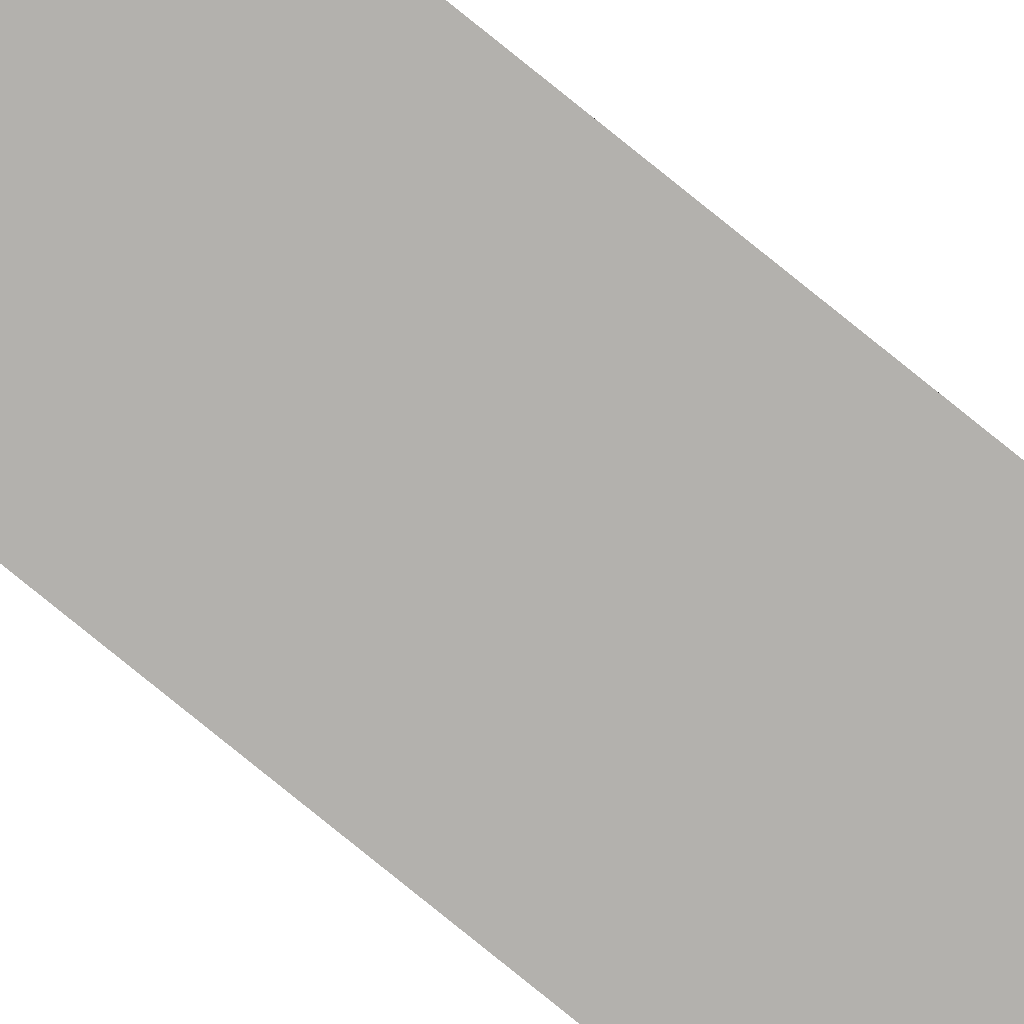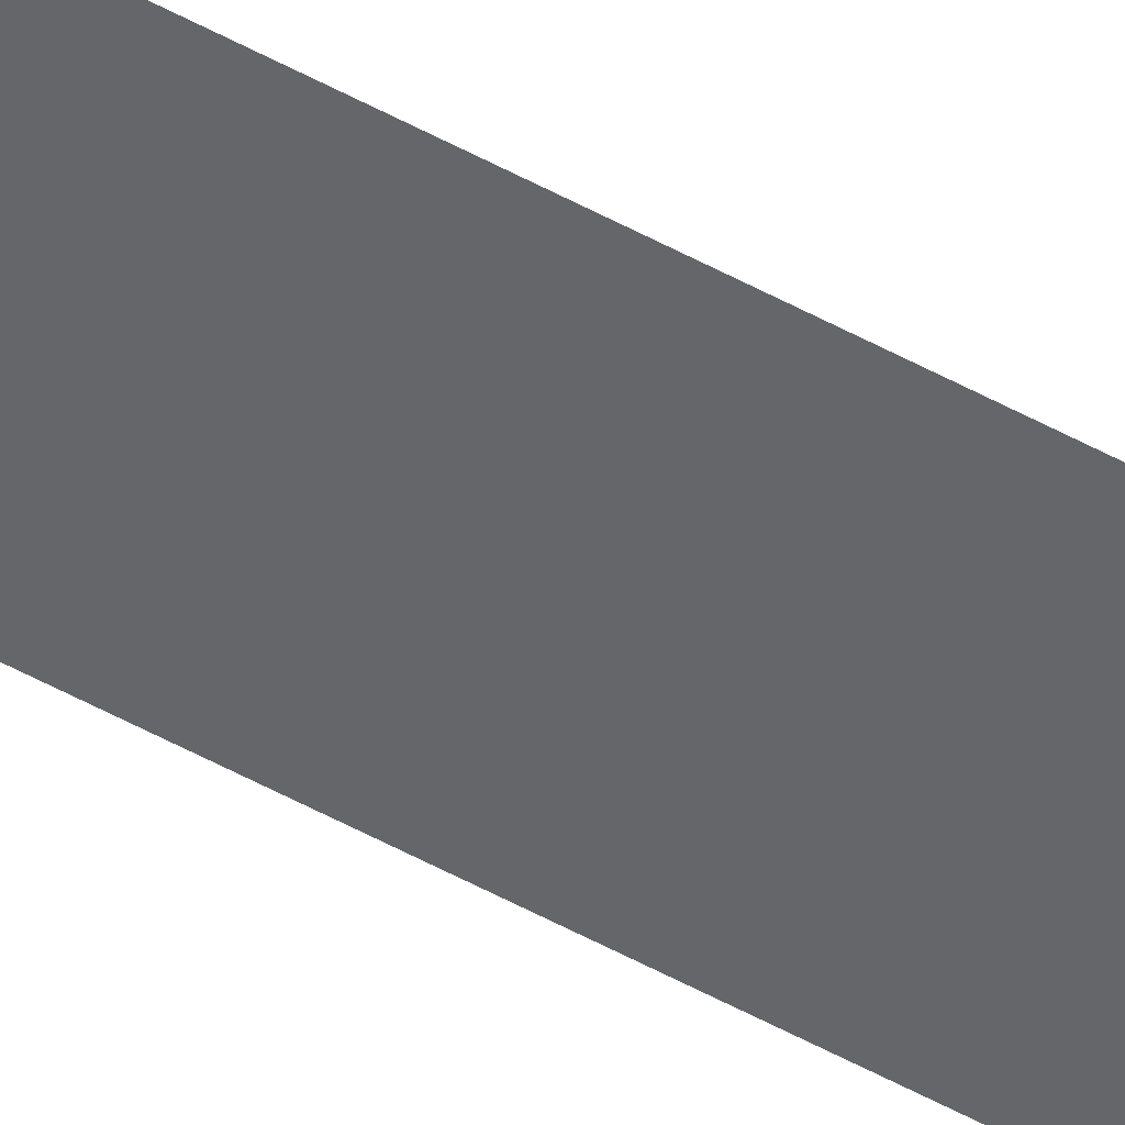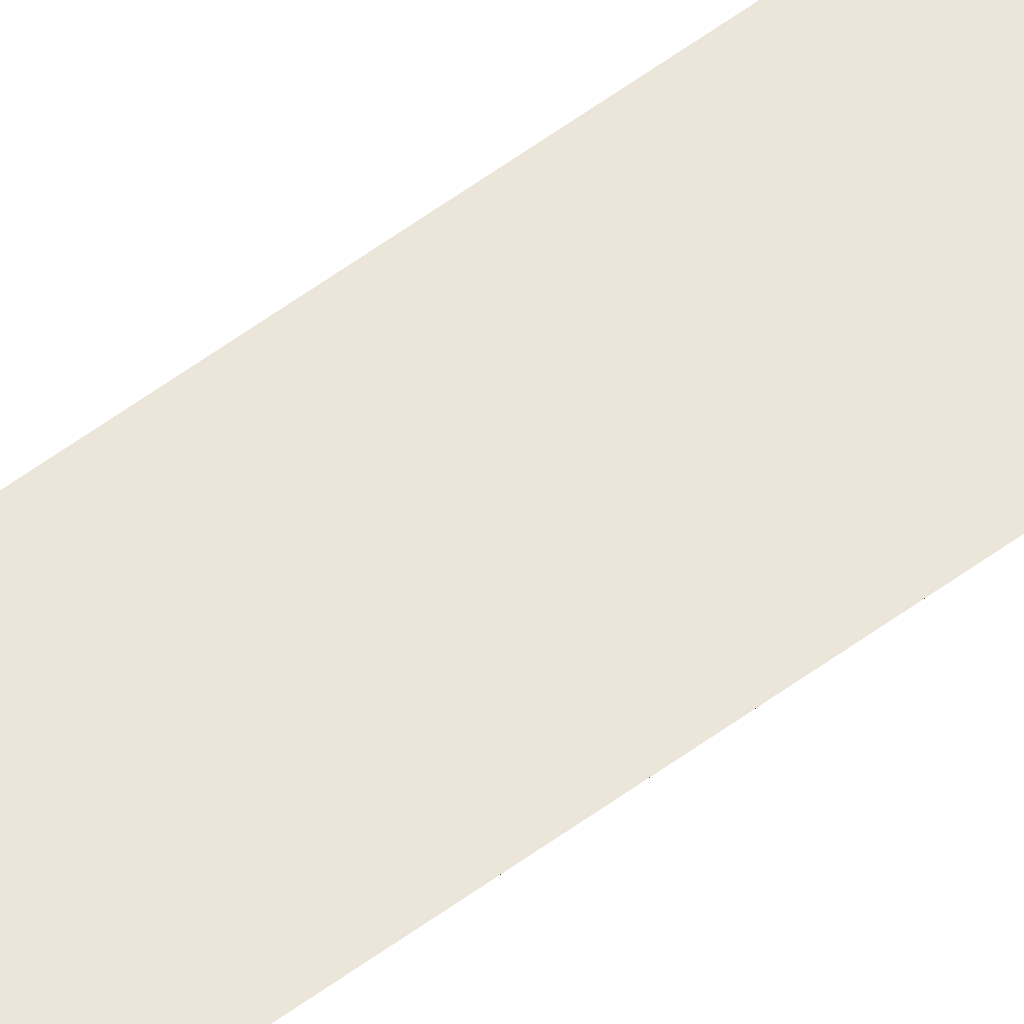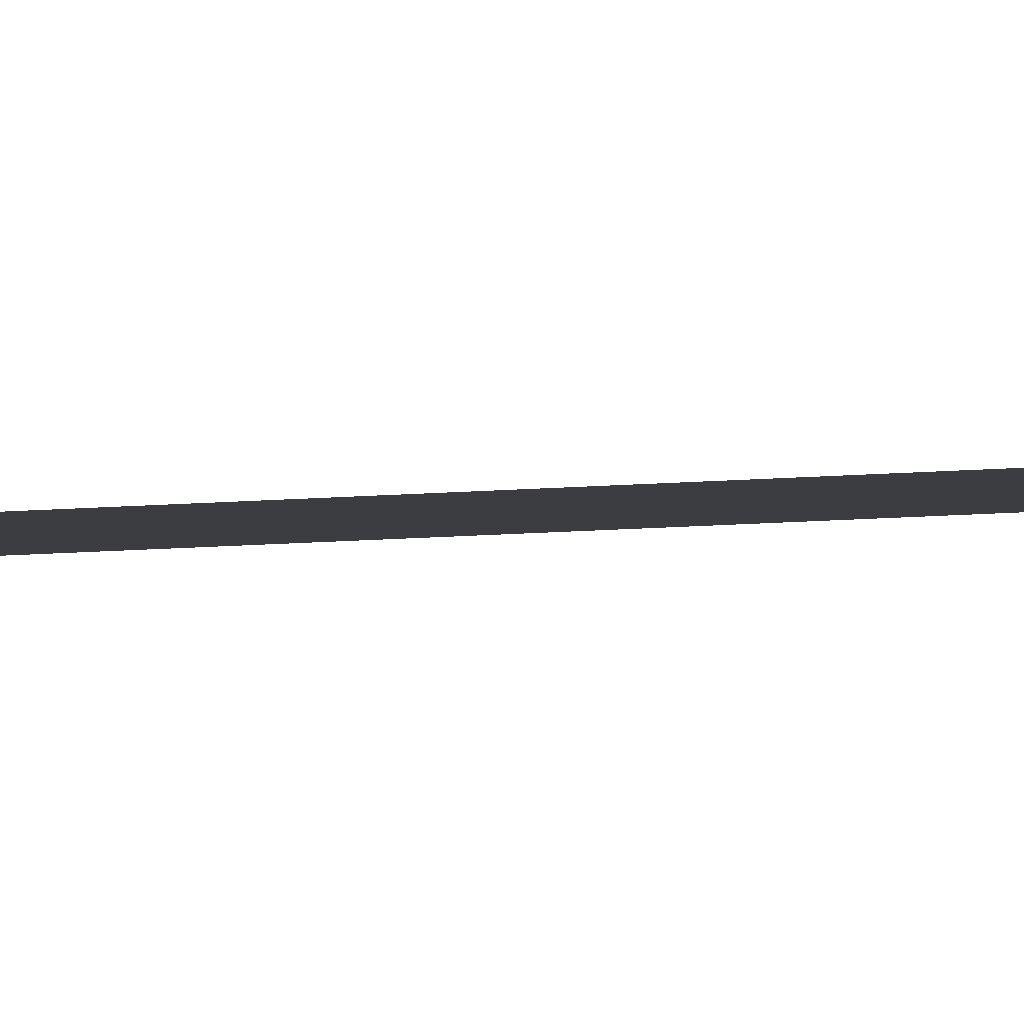
<metadata>
{"format":"obj","ext":"obj","renderer":"f3d","projection":"perspective","resolution":1024,"background":"white","views":[{"elev":-79.3,"azim":51.0,"up":"+Y"},{"elev":-51.7,"azim":59.0,"up":"+Y"},{"elev":46.7,"azim":48.3,"up":"+Y"},{"elev":-2.5,"azim":-45.6,"up":"+Y"}]}
</metadata>
<code>
o wall_obb.212_Mesh.217
v -182.8 4.508 184.8
v -182.8 4.508 181.4
v -182.8 4.508 178
v -182.8 4.508 174.6
v -182.8 4.508 171.2
v -182.8 4.508 167.8
v -182.8 4.508 164.4
v -182.8 4.508 161
v -182.8 4.508 157.6
v -182.8 4.508 154.2
v -183.3 4.508 184.8
v -183.3 4.508 181.4
v -183.3 4.508 178
v -183.3 4.508 174.6
v -183.3 4.508 171.2
v -183.3 4.508 167.8
v -183.3 4.508 164.4
v -183.3 4.508 161
v -183.3 4.508 157.6
v -183.3 4.508 154.2
f 1 2 3 4 5 6 7 8 9 10 20 19 18 17 16 15 14 13 12 11

</code>
